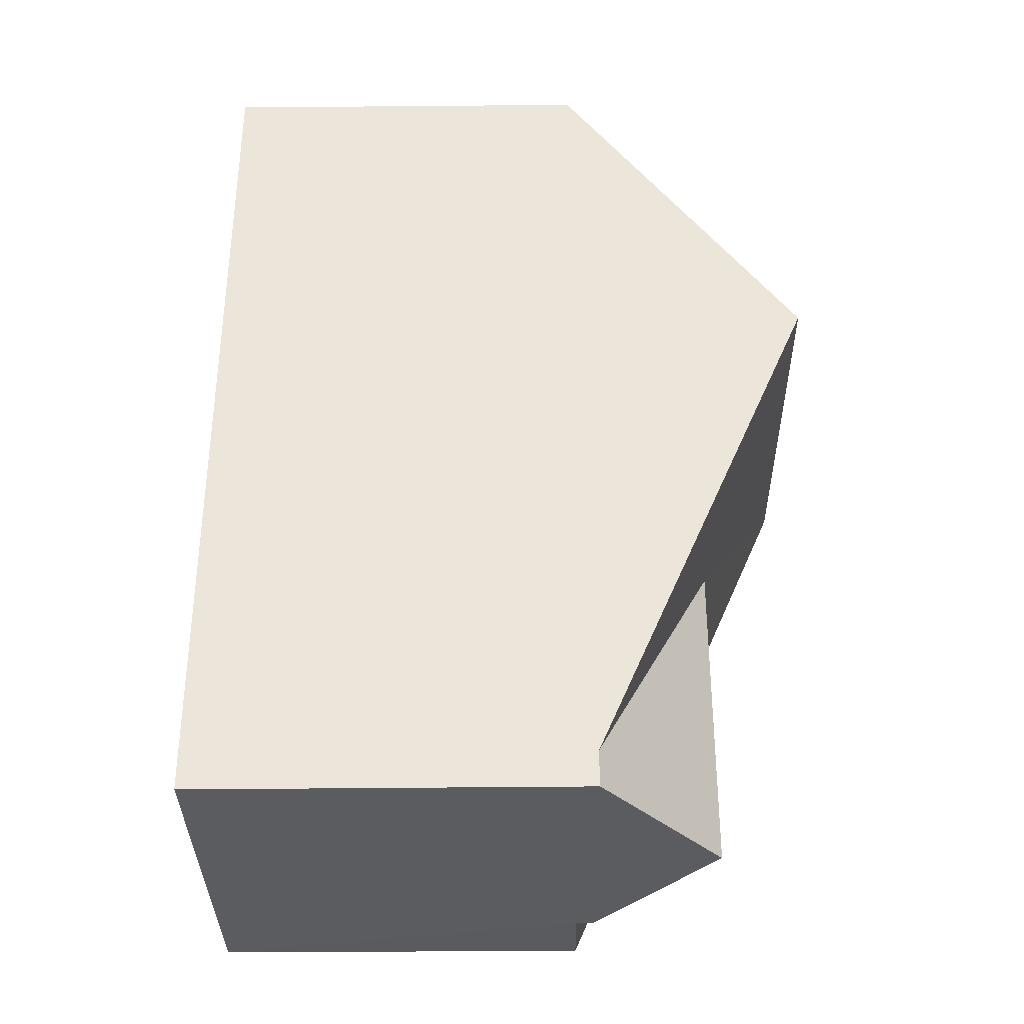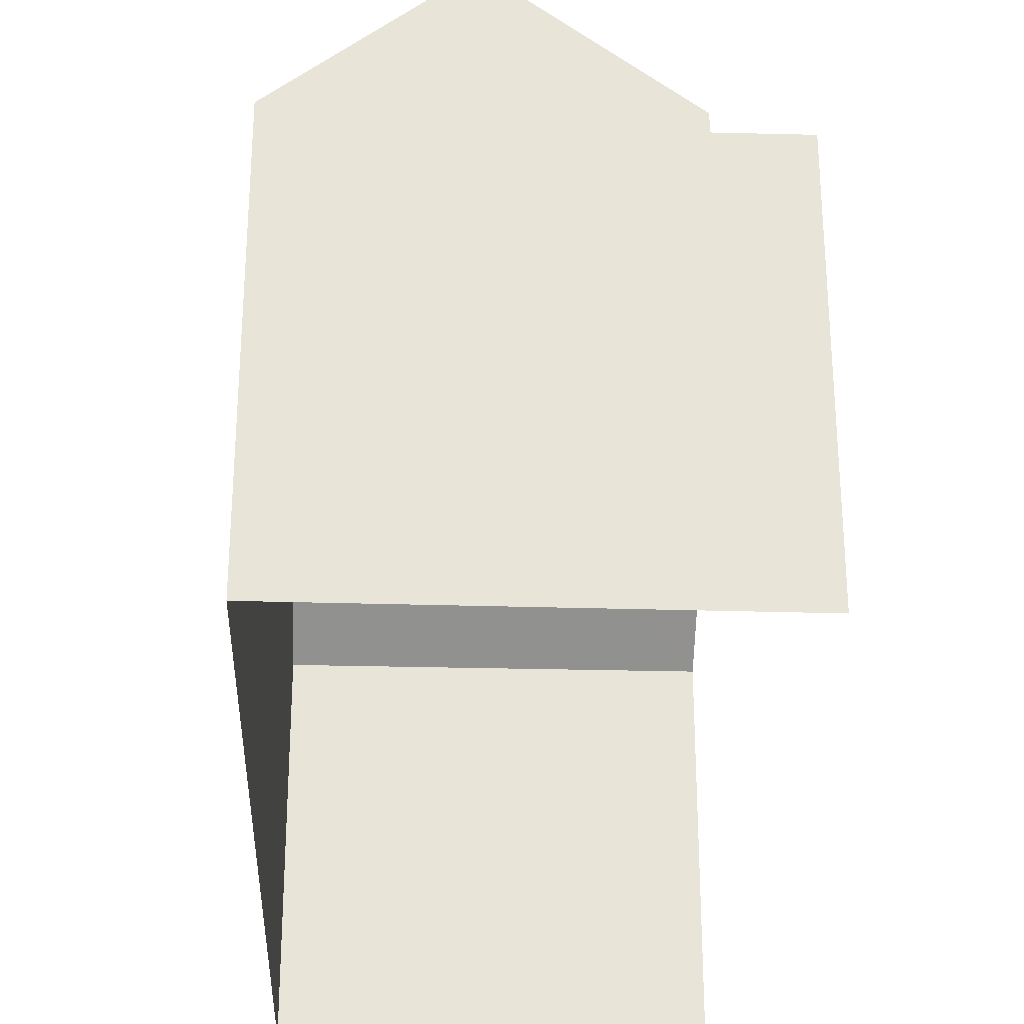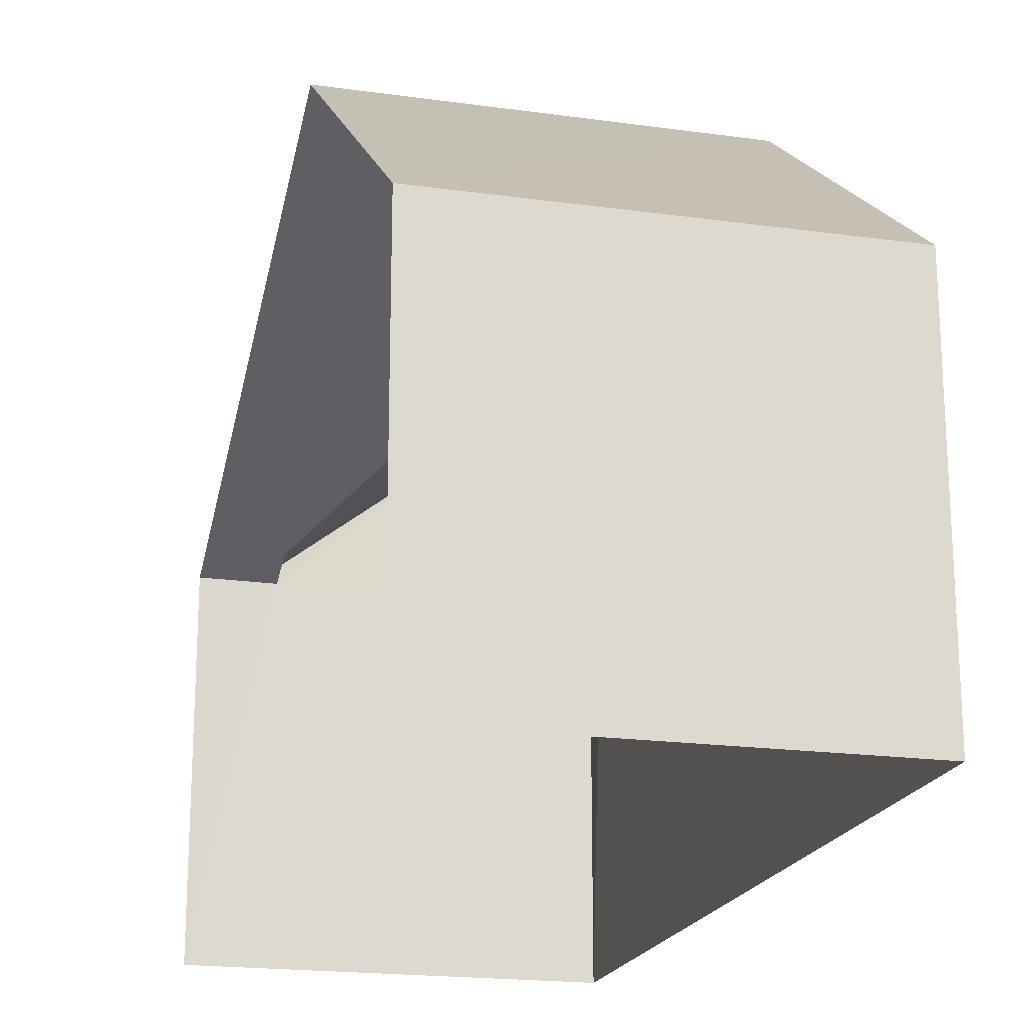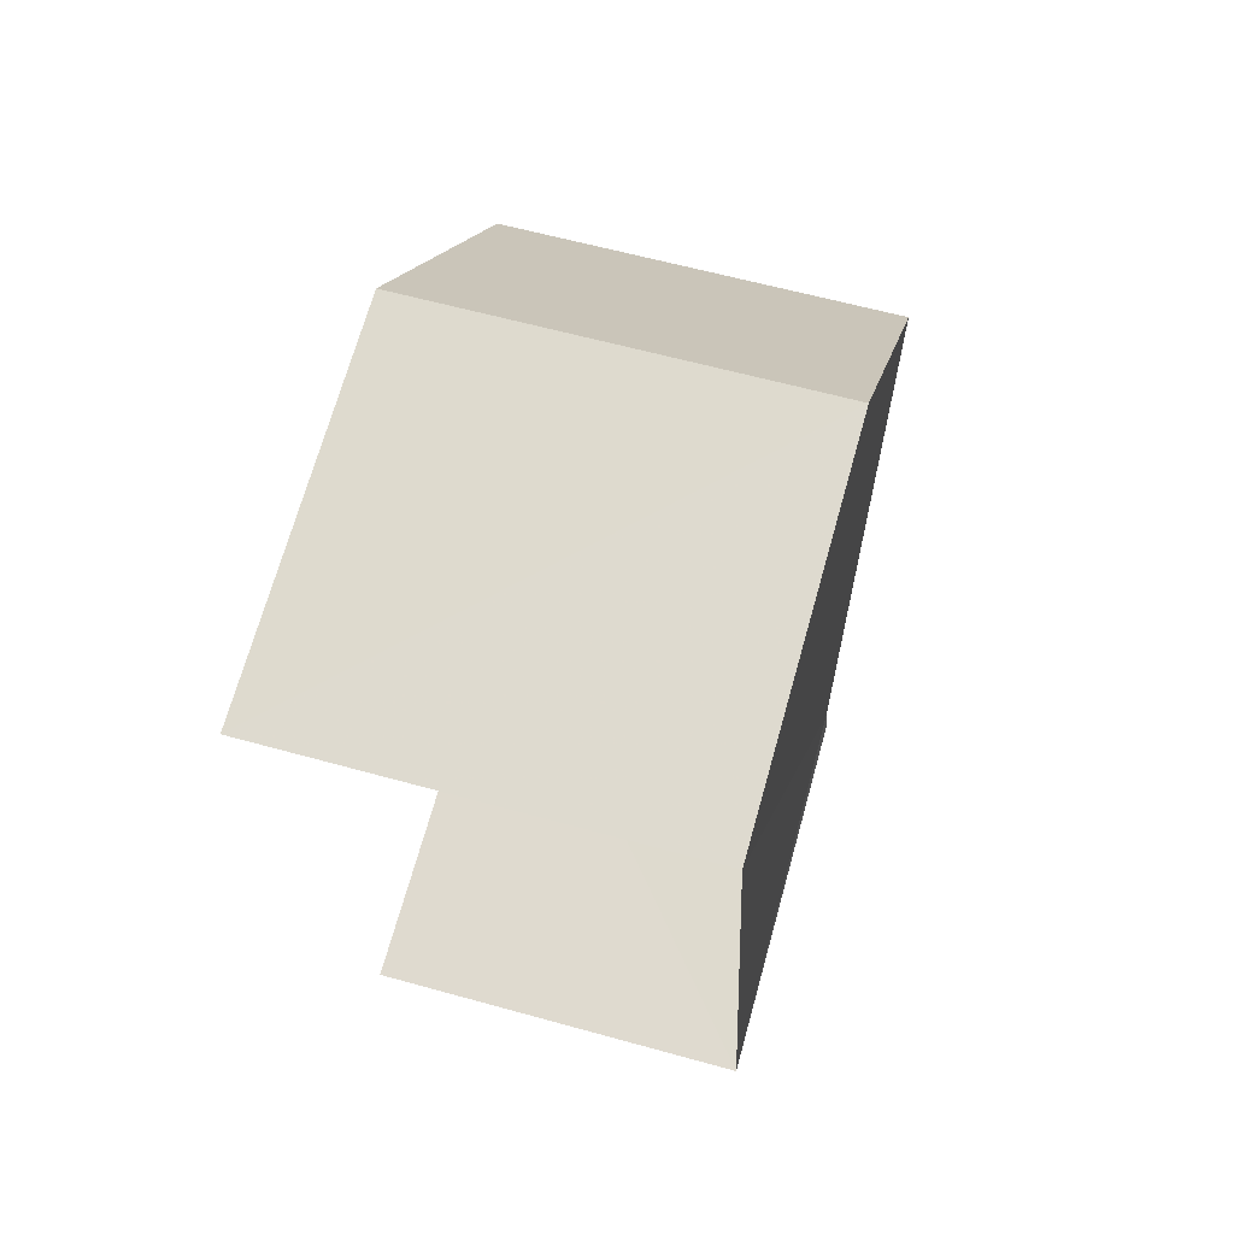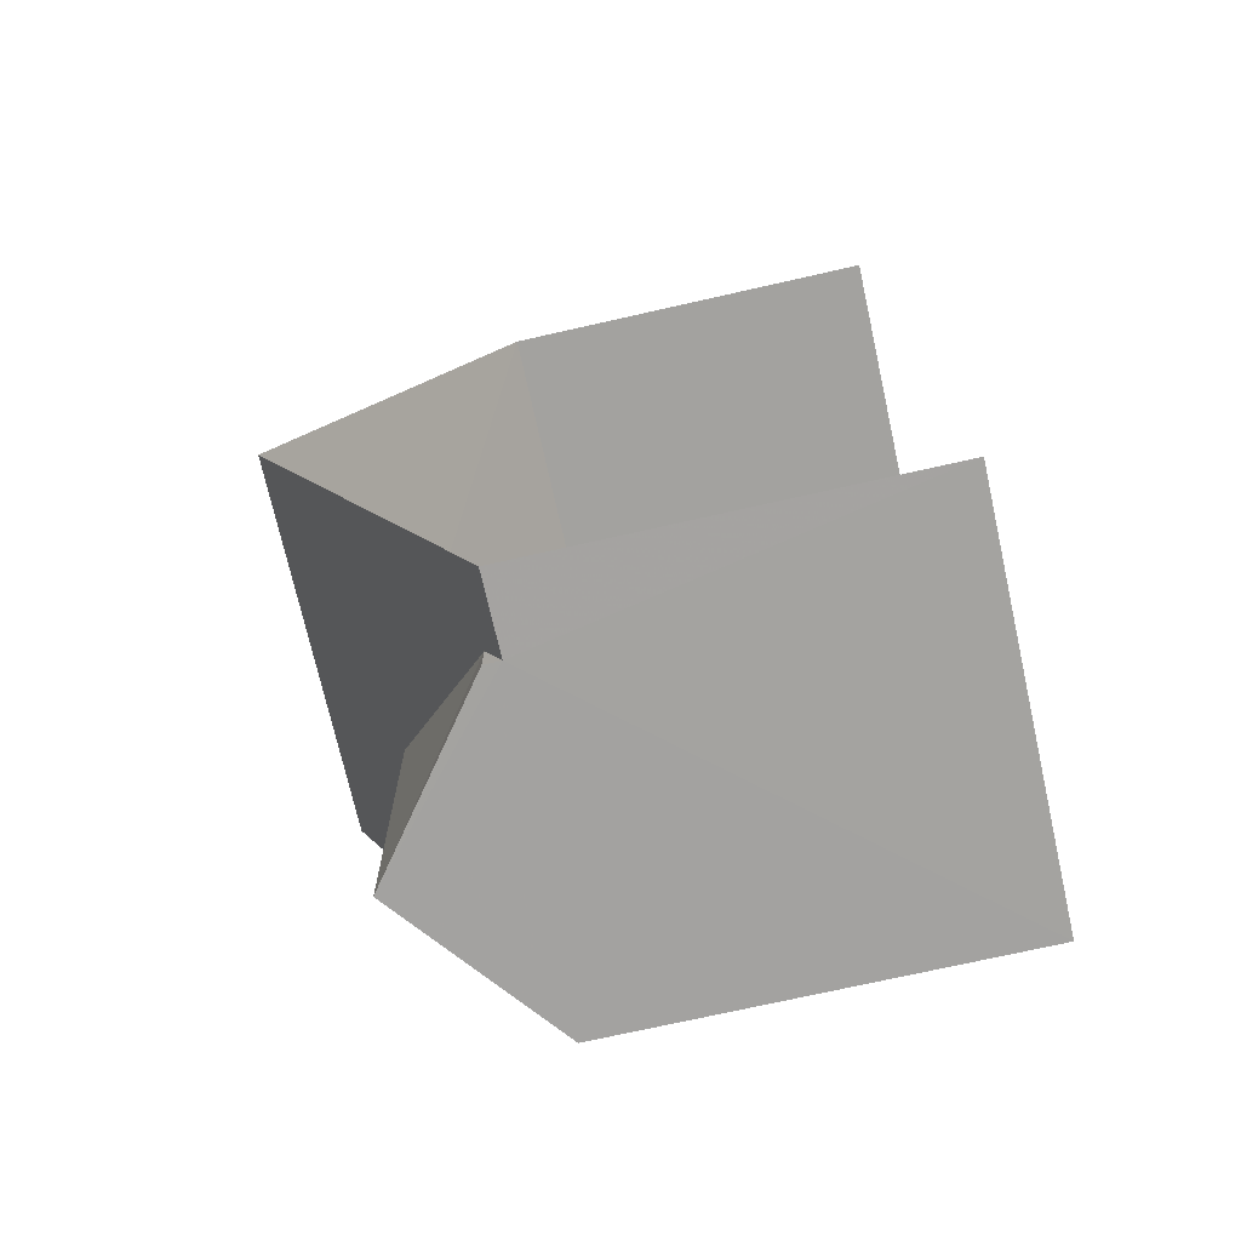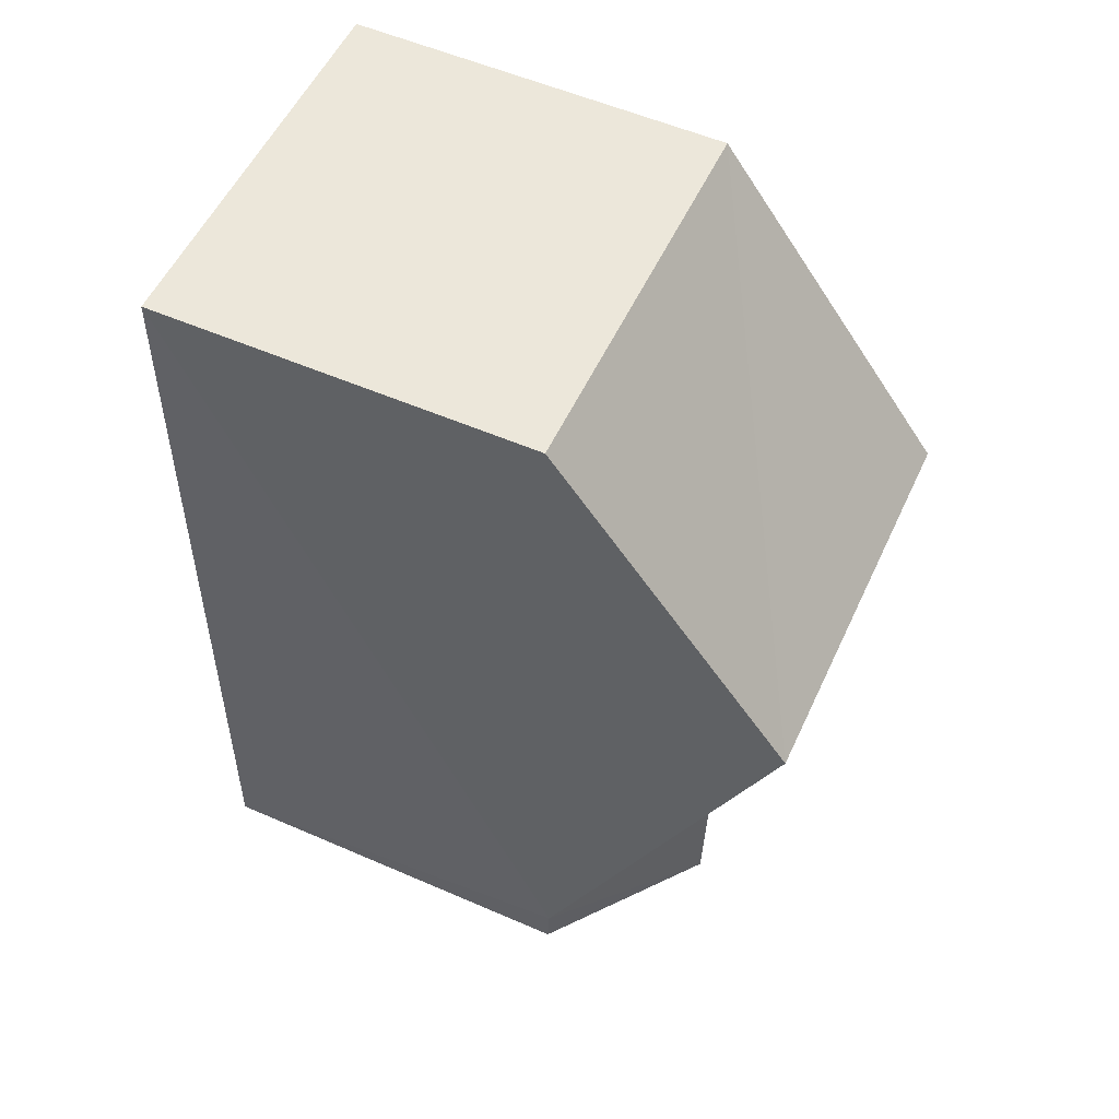
<metadata>
{"format":"obj","ext":"obj","renderer":"f3d","projection":"perspective","resolution":1024,"background":"white","views":[{"elev":-31.7,"azim":-89.4,"up":"+Y"},{"elev":-28.7,"azim":-4.8,"up":"+Z"},{"elev":-19.6,"azim":163.0,"up":"+Z"},{"elev":70.8,"azim":-164.6,"up":"+Y"},{"elev":-75.1,"azim":102.7,"up":"+Y"},{"elev":57.3,"azim":-65.4,"up":"+Y"}]}
</metadata>
<code>
v -3.737e+05 -1.055e+05 20.73
v -3.736e+05 -1.055e+05 20.72
v -3.736e+05 -1.055e+05 20.73
v -3.737e+05 -1.055e+05 20.72
v -3.736e+05 -1.055e+05 24.34
v -3.737e+05 -1.055e+05 24.34
v -3.737e+05 -1.055e+05 26.68
v -3.736e+05 -1.055e+05 26.68
v -3.736e+05 -1.055e+05 24.51
v -3.737e+05 -1.055e+05 25.7
v -3.736e+05 -1.055e+05 24.51
v -3.737e+05 -1.055e+05 25.7
v -3.736e+05 -1.055e+05 24.35
v -3.736e+05 -1.055e+05 24.35
v -3.737e+05 -1.055e+05 24.51
v -3.737e+05 -1.055e+05 24.51
f 1 2 3
f 1 4 2
f 13 9 11
f 14 3 8
f 3 2 8
f 2 5 8
f 5 6 7
f 8 5 7
f 9 10 11
f 9 12 10
f 13 14 9
f 14 8 9
f 12 7 15
f 8 7 12
f 9 8 12
f 15 16 10
f 12 15 10
f 16 15 1
f 1 15 4
f 7 6 4
f 15 7 4
f 10 16 13
f 16 1 13
f 11 10 13
f 13 3 14
f 13 1 3
f 6 2 4
f 6 5 2

</code>
